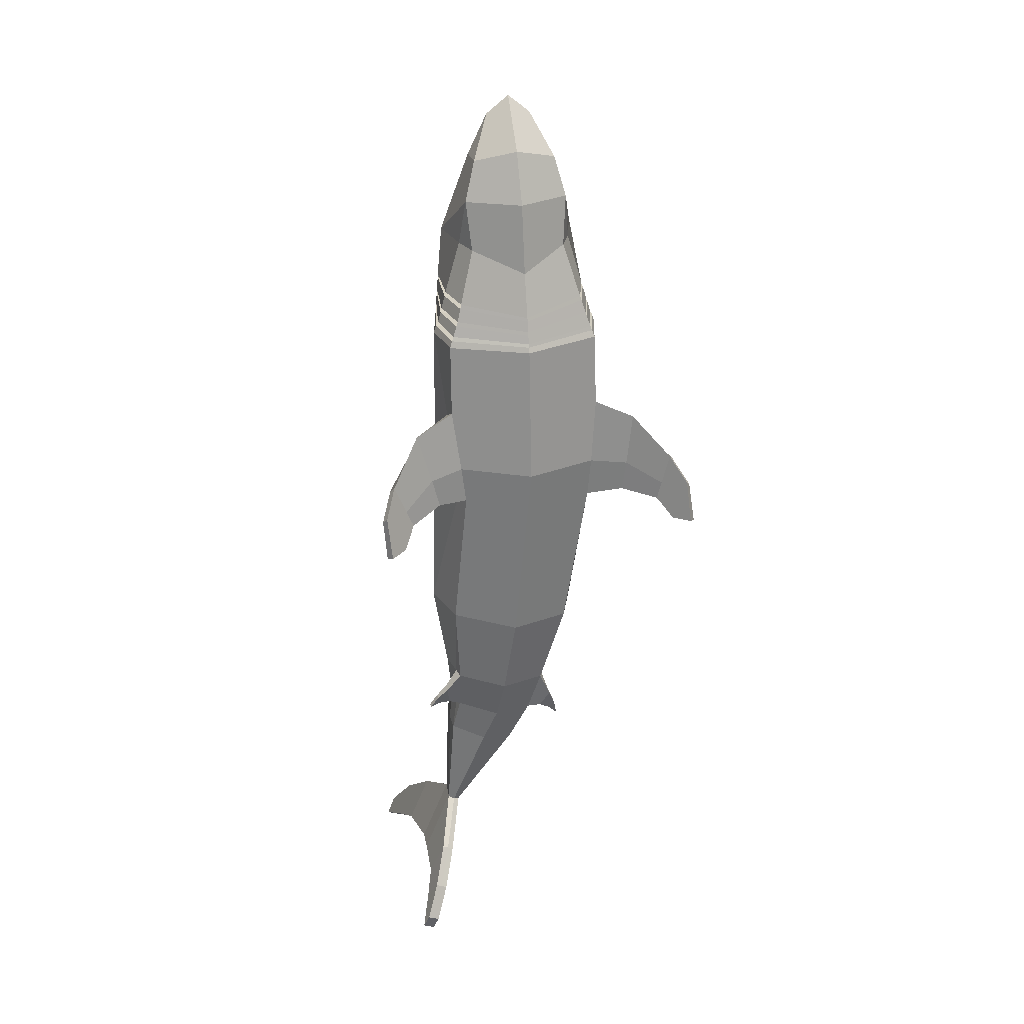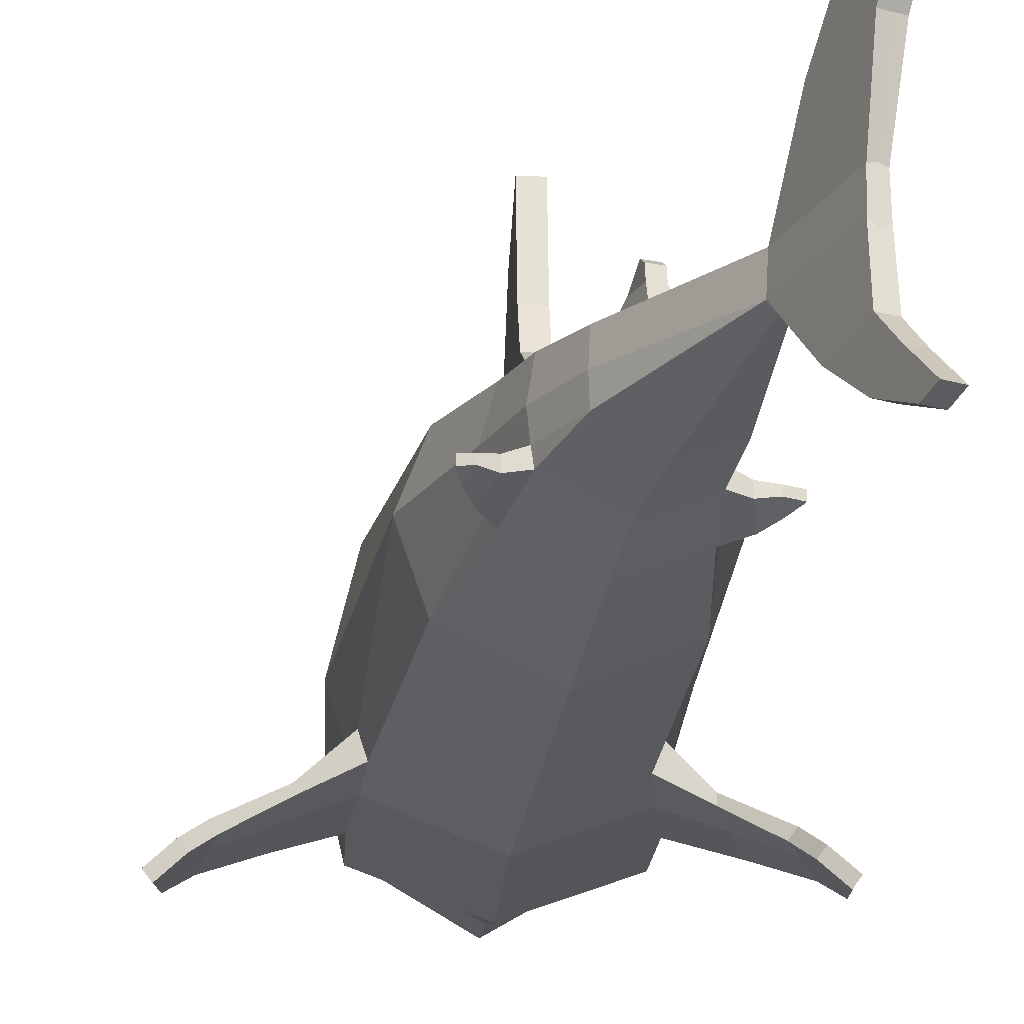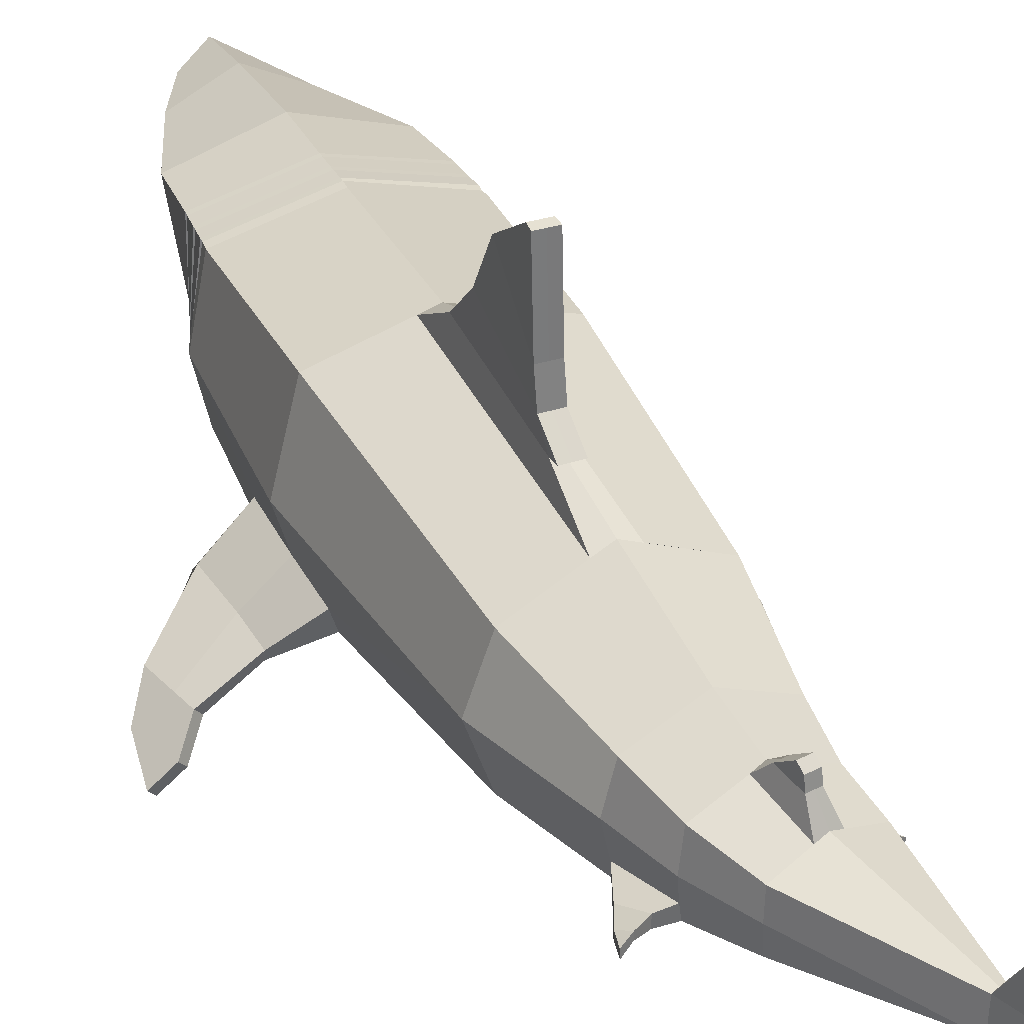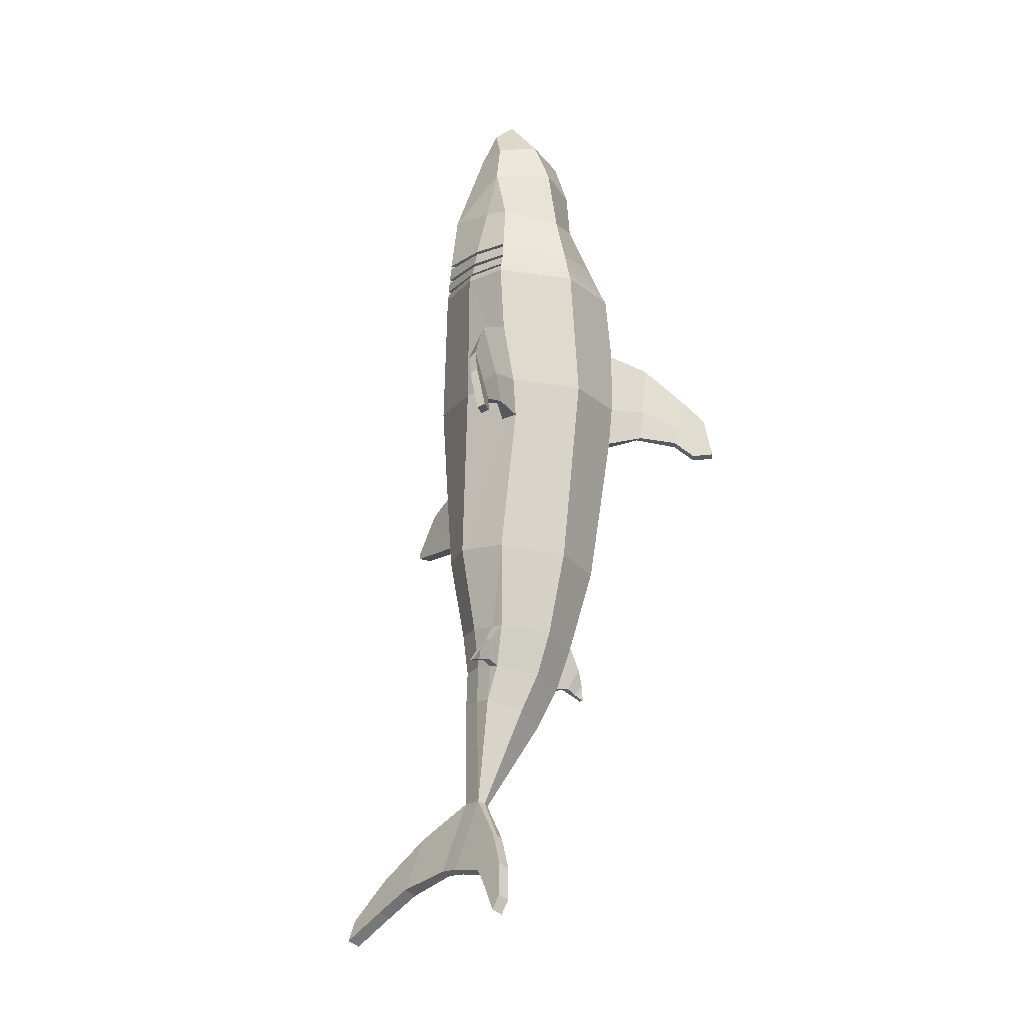
<metadata>
{"format":"obj","ext":"obj","renderer":"f3d","projection":"perspective","resolution":1024,"background":"white","views":[{"elev":28.3,"azim":-11.5,"up":"+Z"},{"elev":-23.6,"azim":176.6,"up":"+Y"},{"elev":34.4,"azim":159.2,"up":"+Y"},{"elev":-16.9,"azim":-37.1,"up":"+Z"}]}
</metadata>
<code>
o Shark_Cylinder
v 1.153 -0.6117 1.829
v 0.7509 -0.4402 -1.318
v 1.429 0.3249 1.808
v 1.019 0.338 -1.347
v 1.166 1.454 1.798
v 0.7498 1.06 -1.317
v -0.1696 -0.087 -4.085
v -0.1593 0.209 -4.09
v -0.1746 0.5392 -4.082
v 0.353 -0.3317 -2.681
v 0.4834 0.2738 -2.697
v 0.3495 0.7761 -2.679
v -1.159 0.03721 -5.522
v 0.3944 -0.1395 -2.686
v -1.181 0.409 -5.512
v -1.636 0.03795 -6.663
v 0.1735 -0.03274 -3.411
v -1.647 0.4098 -6.658
v -1.369 1.297 -6.066
v -1.701 1.332 -6.917
v -1.623 2.075 -6.707
v -1.835 1.897 -7.259
v -1.886 2.592 -7.373
v -2.015 2.575 -7.704
v 1.215 -0.4099 4.046
v 1.381 0.3309 4.045
v 1.202 1.288 4.042
v -1.41 -0.7004 -6.131
v -1.648 -0.6154 -6.722
v -1.619 -1.156 -6.661
v -1.763 -0.963 -7.022
v -1.825 -1.429 -7.179
v -1.915 -1.375 -7.405
v 0.7673 0.07927 5.535
v 1.108 1.129 5.584
v 0.9253 0.4319 5.561
v 0.6708 0.9248 6.914
v 0.3558 0.9198 7.568
v 0.6676 0.3816 6.952
v 0.8378 0.2492 6.314
v -0.008841 1.422 -1.233
v 0.2104 1.753 1.802
v 0.1147 2.026 1.337
v 0.02592 1.843 -0.4969
v 0.1063 2.517 0.8502
v 0.05468 2.124 -0.3408
v 0.09588 3.193 0.4625
v 0.07184 2.534 -0.3113
v 0.07964 3.641 -0.1711
v 0.08492 3.632 -0.2862
v 0.2053 0.2404 -3.445
v 0.1486 -0.2056 -3.403
v 0.1412 0.6537 -3.407
v -0.5799 0.6818 -3.956
v -0.3734 0.8813 -3.314
v -0.4749 1.055 -3.458
v -0.5699 1.006 -3.798
v -0.541 1.225 -3.693
v -0.5647 1.156 -3.779
v 1.262 -0.236 1.829
v 1.107 -0.5775 1.181
v 1.23 -0.5402 2.903
v 1.664 -0.8113 1.338
v 1.72 -0.8383 1.842
v 1.825 -0.7914 2.687
v 1.719 -0.678 1.84
v 1.811 -0.6831 2.59
v 1.665 -0.7078 1.325
v 1.264 -0.2861 2.77
v 1.188 -0.3264 1.165
v 2.269 -1.162 1.563
v 2.352 -1.064 1.522
v 2.201 -1.143 1.266
v 2.385 -1.195 2.07
v 2.457 -1.095 1.985
v 2.284 -1.045 1.227
v 2.68 -1.625 1.014
v 2.763 -1.528 0.9728
v 2.426 -1.392 0.9895
v 2.625 -1.476 1.681
v 2.698 -1.376 1.596
v 2.509 -1.295 0.9503
v 2.571 -1.311 1.229
v 2.532 -1.459 1.211
v 0.3686 -0.2295 -3.383
v 0.5254 -0.3473 -3.068
v 0.5252 -0.1911 -3.073
v 0.3674 -0.08906 -3.386
v 0.5364 -0.216 -3.474
v 0.6258 -0.299 -3.324
v 0.6254 -0.2005 -3.325
v 0.5361 -0.1275 -3.474
v 0.6769 -0.175 -3.564
v 0.675 -0.2676 -3.568
v 0.6271 -0.1997 -3.333
v 1.347 0.3423 4.153
v 1.179 -0.3645 4.148
v 1.196 1.292 4.154
v 1.315 0.3535 4.214
v 1.158 -0.344 4.211
v 1.192 1.286 4.22
v 1.267 0.356 4.38
v 1.106 -0.293 4.373
v 1.181 1.268 4.388
v 1.248 0.3776 4.448
v 1.086 -0.2707 4.44
v 1.177 1.263 4.458
v 1.188 0.385 4.653
v 1.027 -0.2072 4.641
v 1.164 1.245 4.666
v 1.169 0.4123 4.718
v 1.008 -0.1854 4.706
v 1.16 1.243 4.734
v 0.875 -0.08148 4.667
v 0.8915 -0.09768 4.609
v 1.008 1.164 4.691
v 1.011 1.173 4.633
v 1.032 0.4263 4.62
v 1.016 0.431 4.678
v 0.8304 -0.1534 4.37
v 0.8473 -0.1686 4.311
v 0.9089 1.166 4.384
v 0.9125 1.175 4.324
v 0.9866 0.3951 4.318
v 0.9695 0.3969 4.377
v 0.9556 -0.2052 4.153
v 0.9712 -0.2191 4.1
v 0.9834 1.144 4.159
v 0.9867 1.152 4.105
v 1.106 0.3693 4.103
v 1.089 0.3705 4.156
v 0.01719 1.864 -0.6577
v 0.002332 -1.07 1.861
v -0.2372 -0.9094 -1.211
v -1.122 -0.6353 1.899
v -1.234 -0.4449 -1.102
v -1.419 0.3236 1.818
v -1.504 0.3321 -1.073
v -1.158 1.453 1.81
v -1.233 1.055 -1.104
v 0.000702 1.819 1.802
v -0.2226 1.524 -1.211
v -1.254 -0.0914 -3.743
v -0.721 -0.335 -3.913
v -1.267 0.2045 -3.738
v -1.249 0.5349 -3.746
v -0.7121 0.7288 -3.914
v -0.395 -0.69 -2.58
v -1.147 -0.3356 -2.48
v -1.282 0.2691 -2.463
v -1.152 0.7722 -2.481
v -0.3991 1.109 -2.58
v -1.348 0.0364 -5.445
v -1.253 -0.0174 -5.483
v -1.19 -0.1437 -2.474
v -1.328 0.4083 -5.453
v -1.255 0.4283 -5.482
v -1.802 0.03723 -6.595
v -1.719 -0.01662 -6.629
v -1.171 -0.0369 -3.153
v -1.794 0.4091 -6.599
v -1.72 0.4291 -6.628
v -1.475 1.297 -6.024
v -1.58 1.296 -5.982
v -1.912 1.331 -6.835
v -1.806 1.331 -6.876
v -1.728 2.074 -6.665
v -1.833 2.074 -6.624
v -2.046 1.896 -7.177
v -1.94 1.897 -7.218
v -1.991 2.591 -7.331
v -2.097 2.591 -7.29
v -2.225 2.574 -7.621
v -2.12 2.574 -7.662
v 0 -0.8737 4.042
v -1.241 -0.4108 4.047
v -1.391 0.3321 4.043
v -1.202 1.288 4.042
v -1.499 -0.7008 -6.095
v -1.588 -0.7012 -6.059
v -1.826 -0.6162 -6.65
v -1.736 -0.6158 -6.686
v -1.708 -1.157 -6.625
v -1.797 -1.157 -6.589
v -1.941 -0.9637 -6.951
v -1.852 -0.9633 -6.986
v -1.914 -1.429 -7.143
v -2.003 -1.43 -7.107
v -2.093 -1.376 -7.334
v -2.004 -1.375 -7.369
v 0 1.608 4.042
v 0 -0.4813 5.276
v -0.7673 0.07921 5.535
v -0 1.485 5.597
v -1.108 1.129 5.584
v -0.9253 0.4318 5.561
v -0 1.279 6.904
v -0.6708 0.9248 6.914
v -0 1.101 7.76
v -0.3558 0.9198 7.568
v -0 0.1694 7.126
v -0.6676 0.3816 6.952
v -0.8378 0.2492 6.314
v -0 -0.2465 6.36
v -0 0.8904 7.86
v -0.4433 1.422 -1.19
v -0.2095 1.753 1.803
v -0.1073 2.026 1.34
v 0.00364 2.026 1.338
v -0.09245 1.843 -0.4897
v -0.2122 1.842 -0.4825
v -0.1156 2.517 0.8549
v -0.004616 2.517 0.8526
v -0.06385 2.124 -0.3353
v -0.1836 2.124 -0.3298
v -0.126 3.193 0.4678
v -0.01499 3.193 0.4651
v -0.0474 2.534 -0.3072
v -0.1666 2.533 -0.3031
v -0.1422 3.641 -0.1656
v -0.03123 3.641 -0.1684
v -0.03435 3.632 -0.2832
v -0.1536 3.632 -0.2802
v -0.5064 -0.5069 -3.281
v -1.213 0.2356 -3.118
v -1.144 -0.2096 -3.162
v -1.143 0.6497 -3.16
v -0.5083 0.9427 -3.28
v -0.8451 0.6807 -3.872
v -0.6401 0.8804 -3.251
v -0.6455 1.006 -3.778
v -0.5504 1.055 -3.438
v -0.6254 1.054 -3.419
v -0.7209 1.006 -3.757
v -0.6399 1.156 -3.759
v -0.6169 1.225 -3.672
v -0.6926 1.225 -3.652
v -0.7162 1.156 -3.738
v -1.243 -0.2365 1.856
v -1.039 -0.5917 1.271
v -1.253 -0.5274 2.9
v -1.533 -0.8164 1.343
v -1.66 -0.8435 1.829
v -1.895 -0.7915 2.645
v -1.662 -0.6817 1.827
v -1.867 -0.6842 2.552
v -1.535 -0.7132 1.333
v -1.291 -0.281 2.775
v -1.135 -0.3349 1.238
v -2.155 -1.161 1.46
v -2.23 -1.064 1.406
v -2.039 -1.142 1.178
v -2.352 -1.194 1.941
v -2.41 -1.093 1.845
v -2.115 -1.045 1.126
v -2.47 -1.626 0.8517
v -2.545 -1.528 0.7974
v -2.215 -1.392 0.8687
v -2.525 -1.476 1.519
v -2.583 -1.375 1.422
v -2.291 -1.295 0.8163
v -2.398 -1.311 1.082
v -2.357 -1.459 1.07
v -1.343 -0.2347 -3.077
v -1.393 -0.3527 -2.754
v -1.391 -0.1967 -2.749
v -1.343 -0.09422 -3.074
v -1.532 -0.2222 -3.098
v -1.564 -0.3055 -2.932
v -1.564 -0.2071 -2.931
v -1.532 -0.1337 -3.097
v -1.695 -0.1822 -3.134
v -1.694 -0.2747 -3.139
v -1.568 -0.2063 -2.938
v -1.355 0.3327 4.151
v -1.203 -0.382 4.153
v 0 1.609 4.154
v -1.196 1.27 4.15
v 0 -0.8369 4.127
v -1.315 0.3539 4.214
v 0 1.602 4.22
v -1.173 -0.3442 4.212
v -1.192 1.286 4.22
v 0 -0.822 4.18
v -1.267 0.3564 4.38
v 0 1.585 4.388
v -1.111 -0.2929 4.373
v -1.181 1.268 4.388
v 0 -0.7834 4.316
v -1.248 0.3779 4.448
v 0 1.578 4.458
v -1.086 -0.2701 4.44
v -1.177 1.263 4.458
v 0 -0.7672 4.372
v -1.188 0.3852 4.653
v 0 1.559 4.666
v -1.027 -0.2068 4.641
v -1.164 1.245 4.666
v 0 -0.7178 4.54
v -1.169 0.4124 4.718
v 0 1.553 4.734
v -1.008 -0.1851 4.706
v -1.16 1.243 4.734
v 0 -0.7015 4.594
v -0.875 -0.08117 4.667
v -0.8915 -0.09734 4.609
v -1.008 1.164 4.691
v -1.011 1.173 4.633
v -1.032 0.4264 4.62
v -1.016 0.4311 4.678
v -0.8304 -0.1528 4.37
v -0.8473 -0.1681 4.311
v -0.9089 1.166 4.384
v -0.9125 1.175 4.324
v -0.9866 0.3954 4.318
v -0.9695 0.3973 4.377
v -0.9679 -0.2052 4.155
v -0.984 -0.2191 4.102
v -0.9834 1.144 4.159
v -0.9867 1.152 4.105
v -1.107 0.3704 4.102
v -1.089 0.3714 4.156
v -0.1007 1.864 -0.6507
v -0.2209 1.864 -0.6435
f 69 62 65 67
f 3 4 6 5
f 5 6 41 42
f 5 42 141 191 27
f 53 51 8 9
f 55 53 9 54
f 142 41 6 12 152
f 6 4 11 12
f 147 54 9 15 157
f 15 13 16 18
f 18 162 166 20
f 19 20 22 21
f 15 18 20 19
f 157 15 19 163
f 21 22 24 23
f 20 166 170 22
f 163 19 21 167
f 171 23 24 174
f 22 170 174 24
f 167 21 23 171
f 28 30 31 29
f 154 179 28 13
f 13 28 29 16
f 30 32 33 31
f 29 31 186 182
f 179 183 30 28
f 187 190 33 32
f 31 33 190 186
f 183 187 32 30
f 70 60 66 68
f 16 29 182 159
f 3 5 27 26
f 16 159 162 18
f 113 301 194 35
f 111 113 35 36
f 35 194 197 37
f 37 197 199 38
f 38 199 205
f 38 39 37
f 39 38 205 201
f 36 35 40
f 37 39 40 35
f 42 41 44 43
f 44 210 323 132
f 141 42 43 209
f 41 142 210 44
f 45 46 48 47
f 209 43 45 213
f 43 44 46 45
f 47 48 50 49
f 46 214 218 48
f 213 45 47 217
f 49 50 222 221
f 48 218 222 50
f 217 47 49 221
f 152 12 53 55 228
f 12 11 51 53
f 55 54 57 56
f 56 57 59 58
f 54 147 231 57
f 228 55 56 232
f 236 58 59 235
f 232 56 58 236
f 57 231 235 59
f 64 63 73 71
f 67 65 74 75
f 61 70 68 63
f 62 1 64 65
f 60 69 67 66
f 1 61 63 64
f 73 76 82 79
f 71 73 79 84
f 68 66 72 76
f 65 64 71 74
f 63 68 76 73
f 66 67 75 72
f 77 79 82 78
f 77 78 81 80
f 72 75 81 83
f 74 71 84 80
f 76 72 83 82
f 75 74 80 81
f 82 83 78
f 83 81 78
f 84 79 77
f 80 84 77
f 9 8 13 15
f 26 27 98 96
f 27 191 277 98
f 101 99 131 128
f 98 277 281 101
f 96 98 129 130
f 99 101 104 102
f 101 281 286 104
f 105 106 120 125
f 104 286 291 107
f 103 102 124 121
f 105 107 110 108
f 107 291 296 110
f 110 296 301 113
f 111 112 114 119
f 118 117 116 119
f 115 118 119 114
f 109 108 118 115
f 112 109 115 114
f 108 110 117 118
f 113 111 119 116
f 124 123 122 125
f 121 124 125 120
f 106 103 121 120
f 102 104 123 124
f 107 105 125 122
f 104 107 122 123
f 130 129 128 131
f 127 130 131 126
f 98 101 128 129
f 100 97 127 126
f 97 96 130 127
f 99 100 126 131
f 46 44 132
f 214 46 132 323
f 110 113 116 117
f 248 246 244 241
f 137 139 140 138
f 139 207 206 140
f 139 178 191 141 207
f 227 146 145 225
f 230 229 146 227
f 142 152 151 140 206
f 140 151 150 138
f 147 157 156 146 229
f 156 161 158 153
f 161 165 166 162
f 164 168 169 165
f 156 164 165 161
f 157 163 164 156
f 168 172 173 169
f 165 169 170 166
f 163 167 168 164
f 171 174 173 172
f 169 173 174 170
f 167 171 172 168
f 180 181 185 184
f 154 153 180 179
f 153 158 181 180
f 184 185 189 188
f 181 182 186 185
f 179 180 184 183
f 187 188 189 190
f 185 186 190 189
f 183 184 188 187
f 249 247 245 239
f 158 159 182 181
f 137 177 178 139
f 158 161 162 159
f 303 195 194 301
f 300 196 195 303
f 195 198 197 194
f 198 200 199 197
f 200 205 199
f 200 198 202
f 202 201 205 200
f 196 203 195
f 198 195 203 202
f 207 208 211 206
f 211 324 323 210
f 141 209 208 207
f 206 211 210 142
f 212 216 219 215
f 209 213 212 208
f 208 212 215 211
f 216 220 223 219
f 215 219 218 214
f 213 217 216 212
f 220 221 222 223
f 219 223 222 218
f 217 221 220 216
f 152 228 230 227 151
f 151 227 225 150
f 230 233 234 229
f 233 237 238 234
f 229 234 231 147
f 228 232 233 230
f 236 235 238 237
f 232 236 237 233
f 234 238 235 231
f 243 250 252 242
f 246 254 253 244
f 240 242 247 249
f 241 244 243 135
f 239 245 246 248
f 135 243 242 240
f 252 258 261 255
f 250 263 258 252
f 247 255 251 245
f 244 253 250 243
f 242 252 255 247
f 245 251 254 246
f 256 257 261 258
f 256 259 260 257
f 251 262 260 254
f 253 259 263 250
f 255 261 262 251
f 254 260 259 253
f 261 257 262
f 262 257 260
f 263 256 258
f 259 256 263
f 146 156 153 145
f 177 275 278 178
f 178 278 277 191
f 283 319 322 280
f 278 283 281 277
f 275 321 320 278
f 280 285 288 283
f 283 288 286 281
f 290 316 311 292
f 288 293 291 286
f 287 312 315 285
f 290 295 298 293
f 293 298 296 291
f 298 303 301 296
f 300 310 305 302
f 309 310 307 308
f 306 305 310 309
f 297 306 309 295
f 302 305 306 297
f 295 309 308 298
f 303 307 310 300
f 315 316 313 314
f 312 311 316 315
f 292 311 312 287
f 285 315 314 288
f 293 313 316 290
f 288 314 313 293
f 321 322 319 320
f 318 317 322 321
f 278 320 319 283
f 282 317 318 276
f 276 318 321 275
f 280 322 317 282
f 215 324 211
f 214 323 324 215
f 298 308 307 303
f 133 134 2 61 1
f 52 224 144 7
f 17 52 7
f 4 2 14 11
f 2 134 148 10
f 7 144 154 13
f 8 7 13
f 2 10 14
f 112 111 36 34
f 133 1 62 25 175
f 304 112 34 192
f 40 204 192 34
f 40 34 36
f 39 201 204 40
f 14 10 86 87
f 10 148 224 52
f 69 26 25 62
f 60 3 26 69
f 61 2 4 70
f 70 4 3 60
f 51 17 7 8
f 11 14 17 51
f 87 86 90 91
f 10 52 85 86
f 17 14 87 88
f 52 17 88 85
f 91 90 94 93 95
f 90 89 94
f 85 88 92 89
f 88 87 91 95 92
f 93 94 89 92
f 92 95 93
f 86 85 89 90
f 175 25 97 279
f 25 26 96 97
f 279 97 100 284
f 284 100 103 289
f 100 99 102 103
f 289 103 106 294
f 294 106 109 299
f 106 105 108 109
f 299 109 112 304
f 133 135 240 136 134
f 226 143 144 224
f 160 143 226
f 138 150 155 136
f 136 149 148 134
f 143 153 154 144
f 145 153 143
f 136 155 149
f 302 193 196 300
f 133 175 176 241 135
f 304 192 193 302
f 203 193 192 204
f 203 196 193
f 202 203 204 201
f 155 266 265 149
f 149 226 224 148
f 248 241 176 177
f 239 248 177 137
f 240 249 138 136
f 249 239 137 138
f 225 145 143 160
f 150 225 160 155
f 266 270 269 265
f 149 265 264 226
f 160 267 266 155
f 226 264 267 160
f 270 274 272 273 269
f 269 273 268
f 264 268 271 267
f 267 271 274 270 266
f 272 271 268 273
f 271 272 274
f 265 269 268 264
f 175 279 276 176
f 176 276 275 177
f 279 284 282 276
f 284 289 287 282
f 282 287 285 280
f 289 294 292 287
f 294 299 297 292
f 292 297 295 290
f 299 304 302 297

</code>
